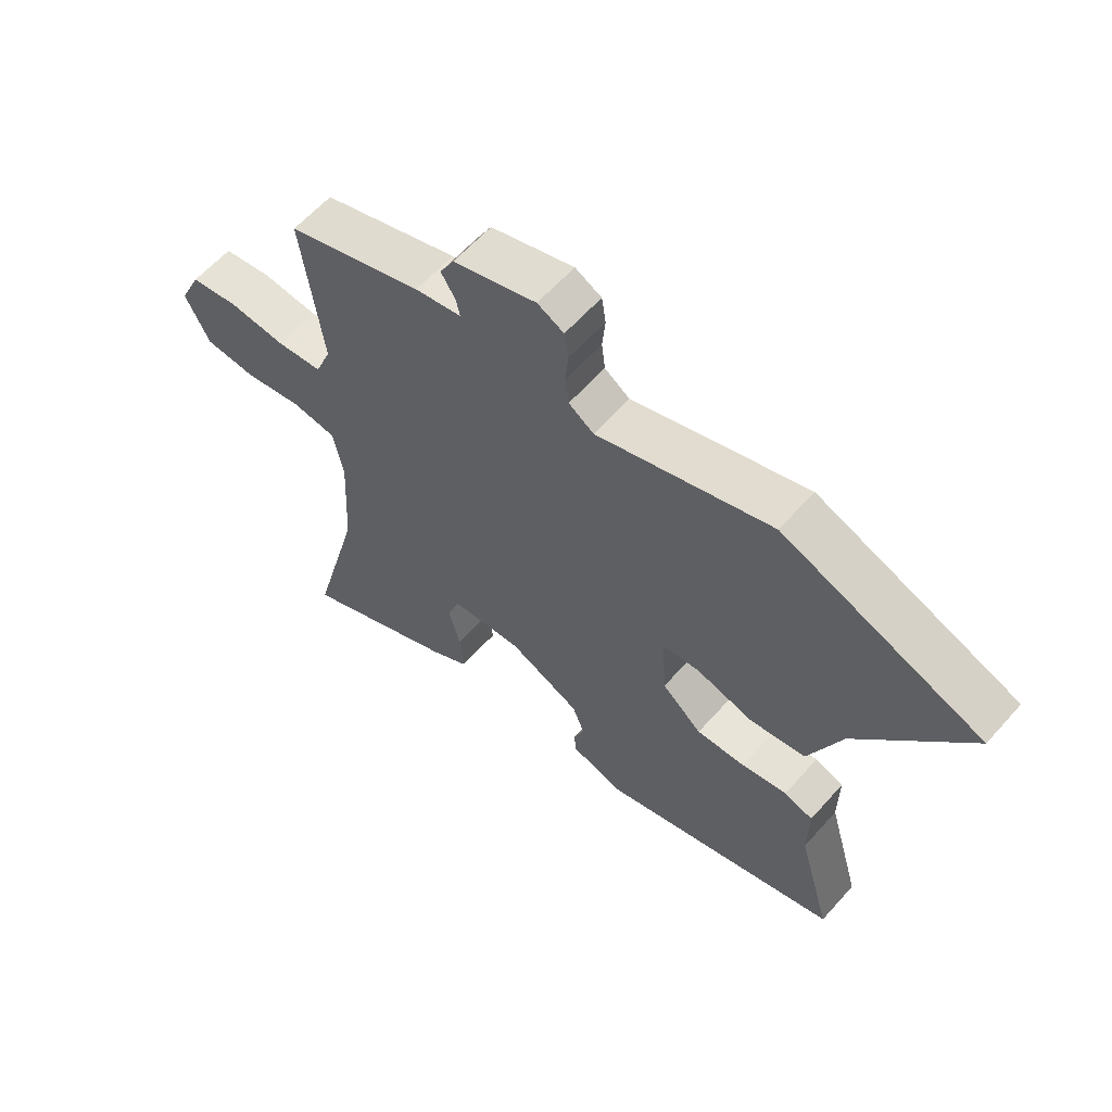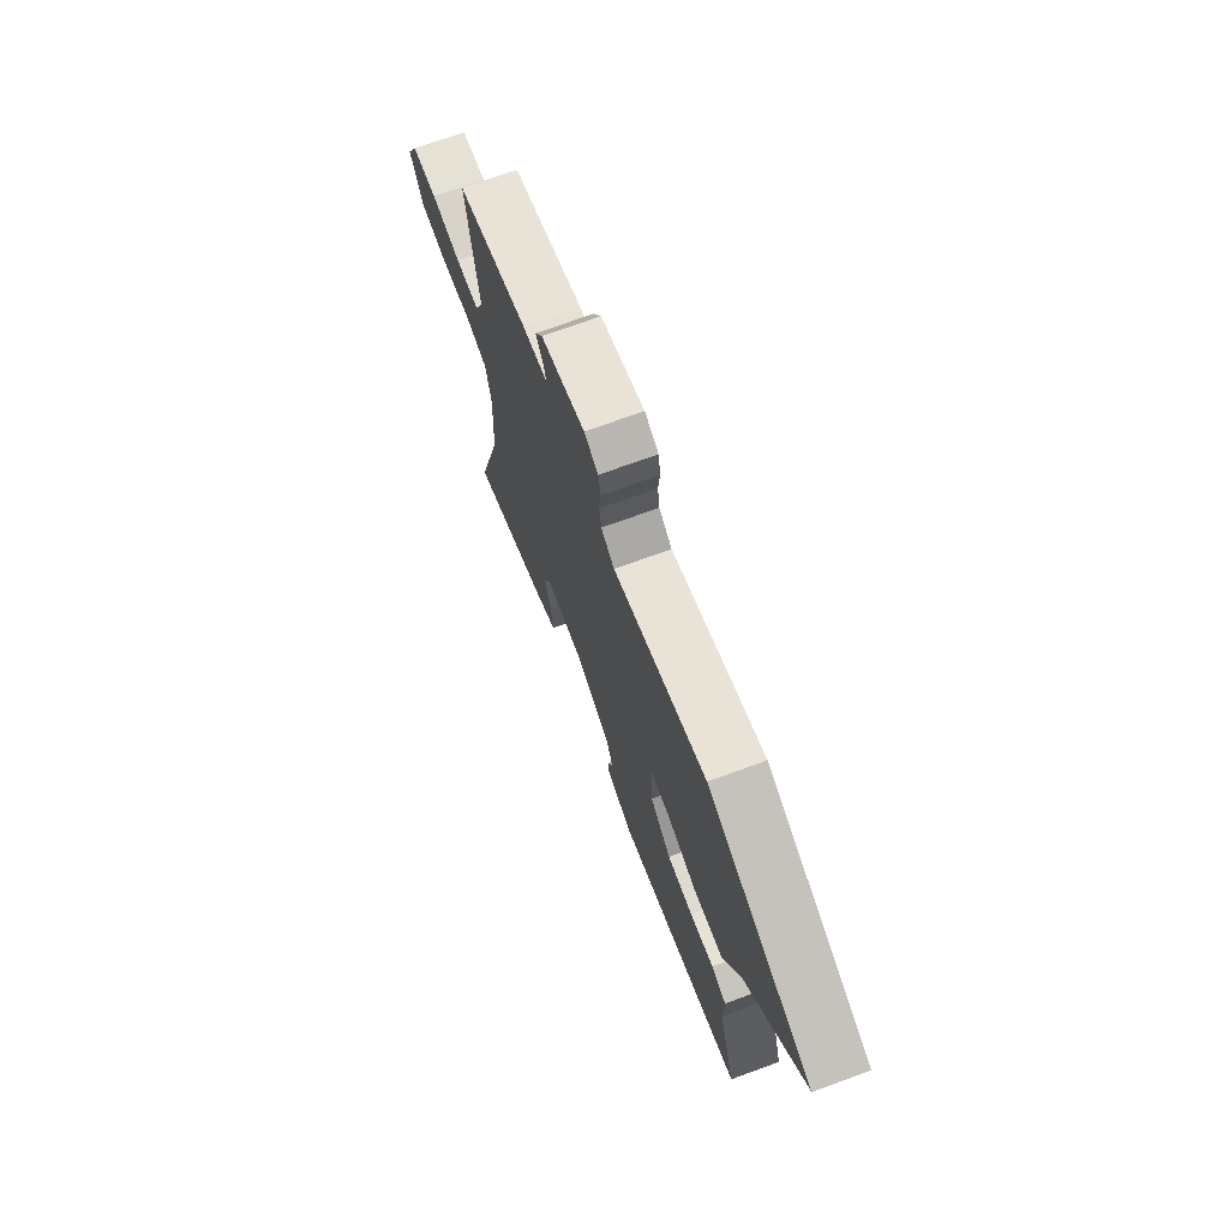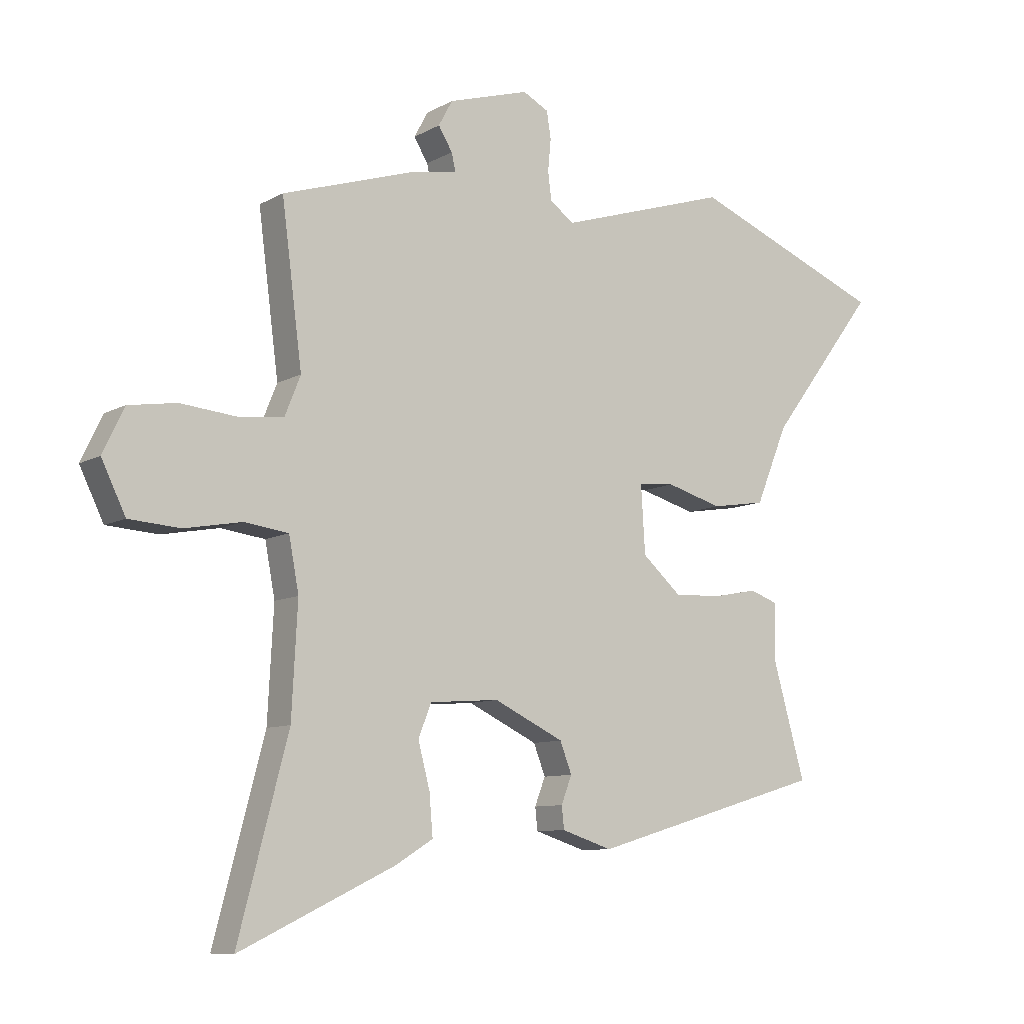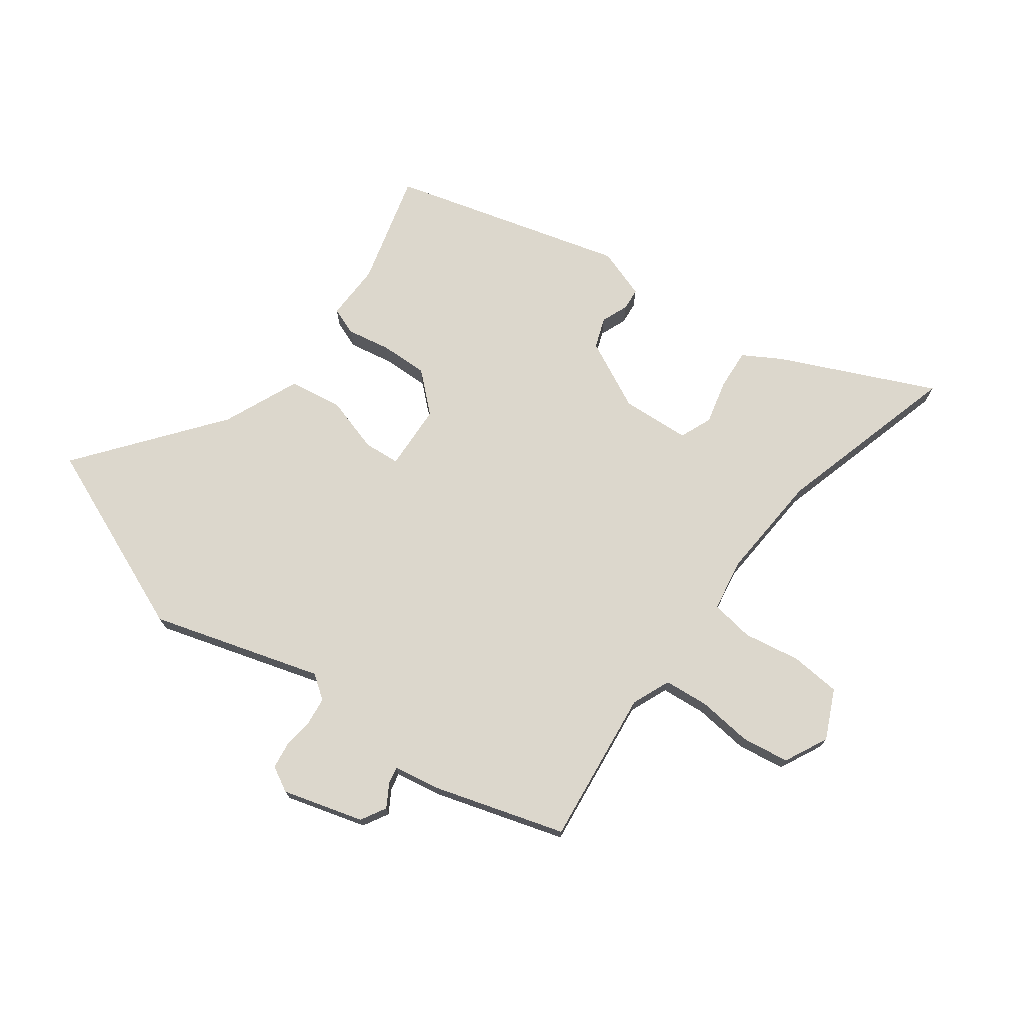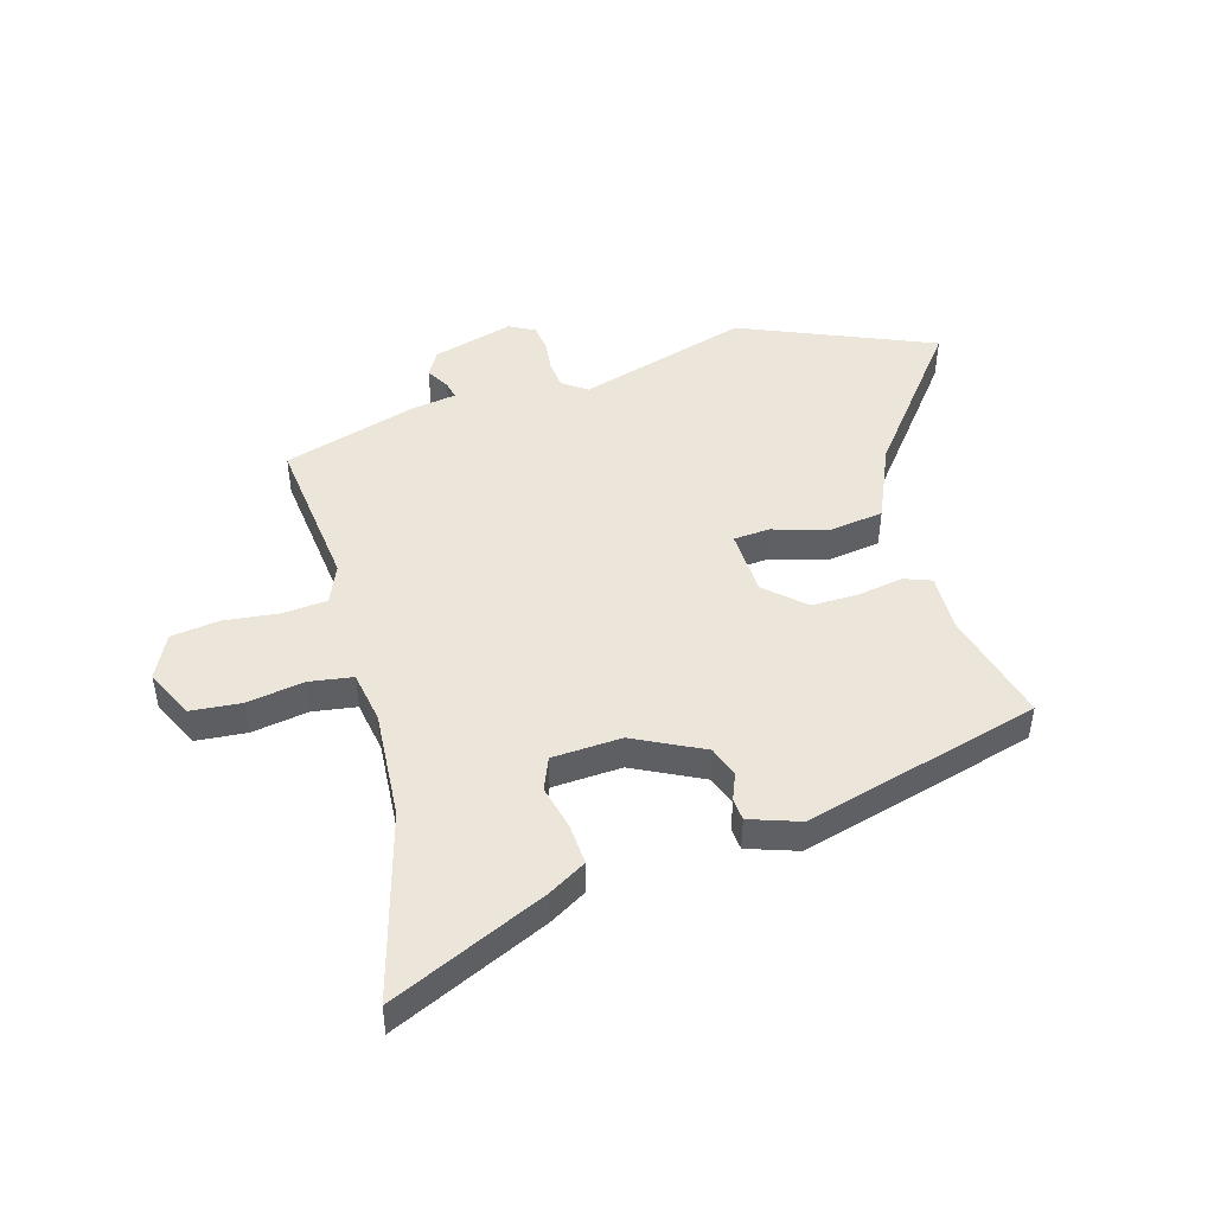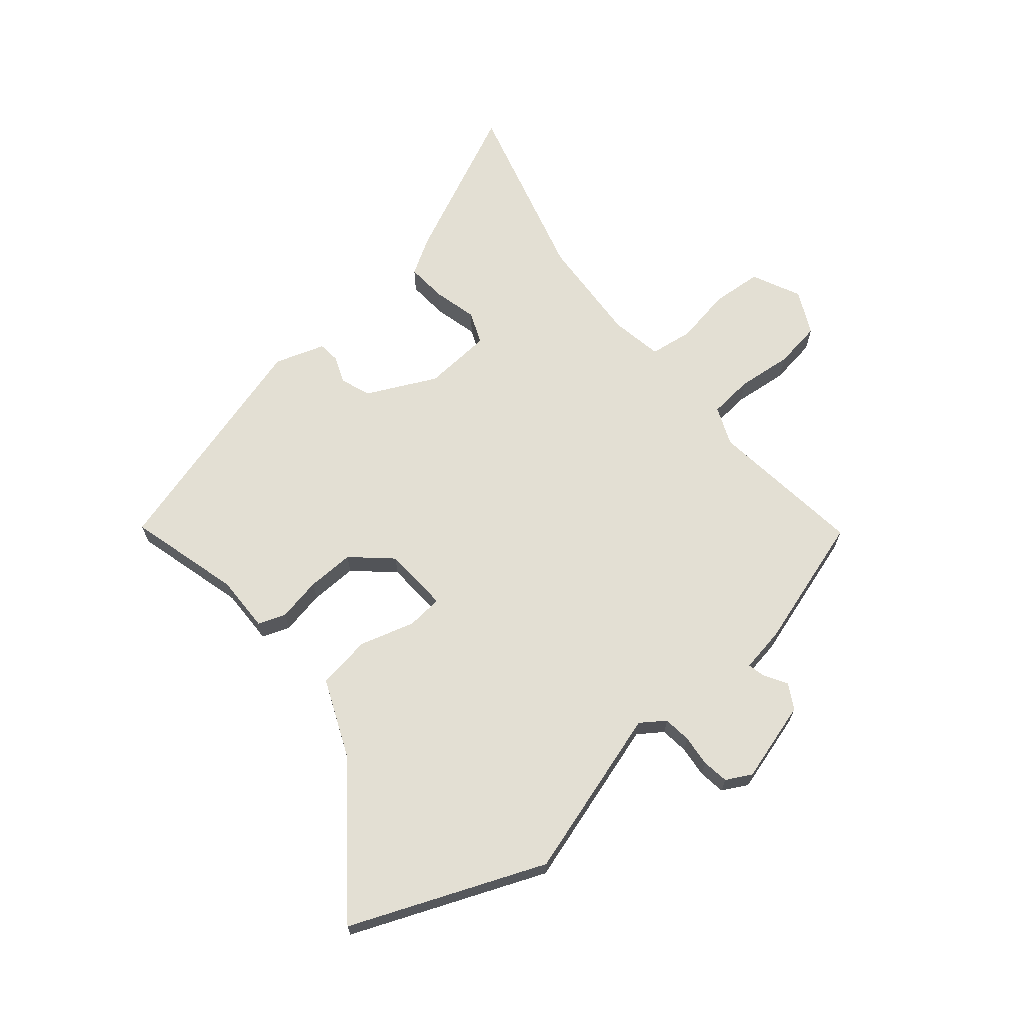
<metadata>
{"format":"obj","ext":"obj","renderer":"f3d","projection":"perspective","resolution":1024,"background":"white","views":[{"elev":60.7,"azim":-138.7,"up":"+Z"},{"elev":71.9,"azim":-110.1,"up":"+Z"},{"elev":-9.1,"azim":144.9,"up":"+Z"},{"elev":72.9,"azim":37.2,"up":"+Y"},{"elev":46.7,"azim":165.0,"up":"+Y"},{"elev":66.9,"azim":-39.3,"up":"+Y"}]}
</metadata>
<code>
v -0.514 0.07 -0.403
v -0.459 0.07 -0.209
v -0.46 0.07 -0.111
v -0.412 0.07 -0.094
v -0.336 0.07 -0.109
v -0.254 0.07 -0.112
v -0.187 0.07 -0.053
v -0.18 0.07 0.061
v -0.242 0.07 0.067
v -0.338 0.07 0.04
v -0.431 0.07 0.055
v -0.486 0.07 0.188
v -0.671 0.07 0.432
v -0.337 0.07 0.565
v -0.045 0.07 0.473
v -0.003 0.07 0.502
v 0.003 0.07 0.55
v -0.002 0.07 0.604
v 0.005 0.07 0.65
v 0.049 0.07 0.673
v 0.188 0.07 0.631
v 0.212 0.07 0.587
v 0.188 0.07 0.548
v 0.181 0.07 0.518
v 0.259 0.07 0.504
v 0.487 0.07 0.431
v 0.452 0.07 0.162
v 0.479 0.07 0.095
v 0.556 0.07 0.087
v 0.651 0.07 0.096
v 0.733 0.07 0.083
v 0.769 0.07 0.007
v 0.728 0.07 -0.077
v 0.641 0.07 -0.083
v 0.543 0.07 -0.065
v 0.468 0.07 -0.075
v 0.451 0.07 -0.165
v 0.461 0.07 -0.352
v 0.546 0.07 -0.674
v 0.281 0.07 -0.549
v 0.217 0.07 -0.51
v 0.223 0.07 -0.44
v 0.243 0.07 -0.364
v 0.221 0.07 -0.308
v 0.102 0.07 -0.299
v -0.018 0.07 -0.356
v -0.038 0.07 -0.408
v -0.02 0.07 -0.455
v -0.024 0.07 -0.493
v -0.111 0.07 -0.521
v -0.514 0 -0.403
v -0.459 0 -0.209
v -0.46 0 -0.111
v -0.412 0 -0.094
v -0.336 0 -0.109
v -0.254 0 -0.112
v -0.187 0 -0.053
v -0.18 0 0.061
v -0.242 0 0.067
v -0.338 0 0.04
v -0.431 0 0.055
v -0.486 0 0.188
v -0.671 0 0.432
v -0.337 0 0.565
v -0.045 0 0.473
v -0.003 0 0.502
v 0.003 0 0.55
v -0.002 0 0.604
v 0.005 0 0.65
v 0.049 0 0.673
v 0.188 0 0.631
v 0.212 0 0.587
v 0.188 0 0.548
v 0.181 0 0.518
v 0.259 0 0.504
v 0.487 0 0.431
v 0.452 0 0.162
v 0.479 0 0.095
v 0.556 0 0.087
v 0.651 0 0.096
v 0.733 0 0.083
v 0.769 0 0.007
v 0.728 0 -0.077
v 0.641 0 -0.083
v 0.543 0 -0.065
v 0.468 0 -0.075
v 0.451 0 -0.165
v 0.461 0 -0.352
v 0.546 0 -0.674
v 0.281 0 -0.549
v 0.217 0 -0.51
v 0.223 0 -0.44
v 0.243 0 -0.364
v 0.221 0 -0.308
v 0.102 0 -0.299
v -0.018 0 -0.356
v -0.038 0 -0.408
v -0.02 0 -0.455
v -0.024 0 -0.493
v -0.111 0 -0.521
f 47 48 49 50
f 46 47 50 1
f 45 46 1 2
f 44 45 2 3
f 40 41 42 43
f 38 39 40 43
f 37 38 43 44
f 36 37 44
f 32 33 34 35
f 32 35 36
f 29 30 31 32
f 28 29 32 36
f 27 28 36 44
f 24 25 26 27
f 20 21 22 23
f 20 23 24
f 17 18 19 20
f 16 17 20 24
f 15 16 24 27
f 12 13 14 15
f 9 10 11 12
f 8 9 12 15
f 7 8 15 27
f 44 3 4 5
f 44 5 6
f 6 7 27 44
f 100 99 98 97
f 51 100 97 96
f 52 51 96 95
f 53 52 95 94
f 93 92 91 90
f 93 90 89 88
f 94 93 88 87
f 94 87 86
f 85 84 83 82
f 86 85 82
f 82 81 80 79
f 86 82 79 78
f 94 86 78 77
f 77 76 75 74
f 73 72 71 70
f 74 73 70
f 70 69 68 67
f 74 70 67 66
f 77 74 66 65
f 65 64 63 62
f 62 61 60 59
f 65 62 59 58
f 77 65 58 57
f 55 54 53 94
f 56 55 94
f 94 77 57 56
f 1 51 52 2
f 2 52 53 3
f 3 53 54 4
f 4 54 55 5
f 5 55 56 6
f 6 56 57 7
f 7 57 58 8
f 8 58 59 9
f 9 59 60 10
f 10 60 61 11
f 11 61 62 12
f 12 62 63 13
f 13 63 64 14
f 14 64 65 15
f 15 65 66 16
f 16 66 67 17
f 17 67 68 18
f 18 68 69 19
f 19 69 70 20
f 20 70 71 21
f 21 71 72 22
f 22 72 73 23
f 23 73 74 24
f 24 74 75 25
f 25 75 76 26
f 26 76 77 27
f 27 77 78 28
f 28 78 79 29
f 29 79 80 30
f 30 80 81 31
f 31 81 82 32
f 32 82 83 33
f 33 83 84 34
f 34 84 85 35
f 35 85 86 36
f 36 86 87 37
f 37 87 88 38
f 38 88 89 39
f 39 89 90 40
f 40 90 91 41
f 41 91 92 42
f 42 92 93 43
f 43 93 94 44
f 44 94 95 45
f 45 95 96 46
f 46 96 97 47
f 47 97 98 48
f 48 98 99 49
f 49 99 100 50
f 50 100 51 1

</code>
